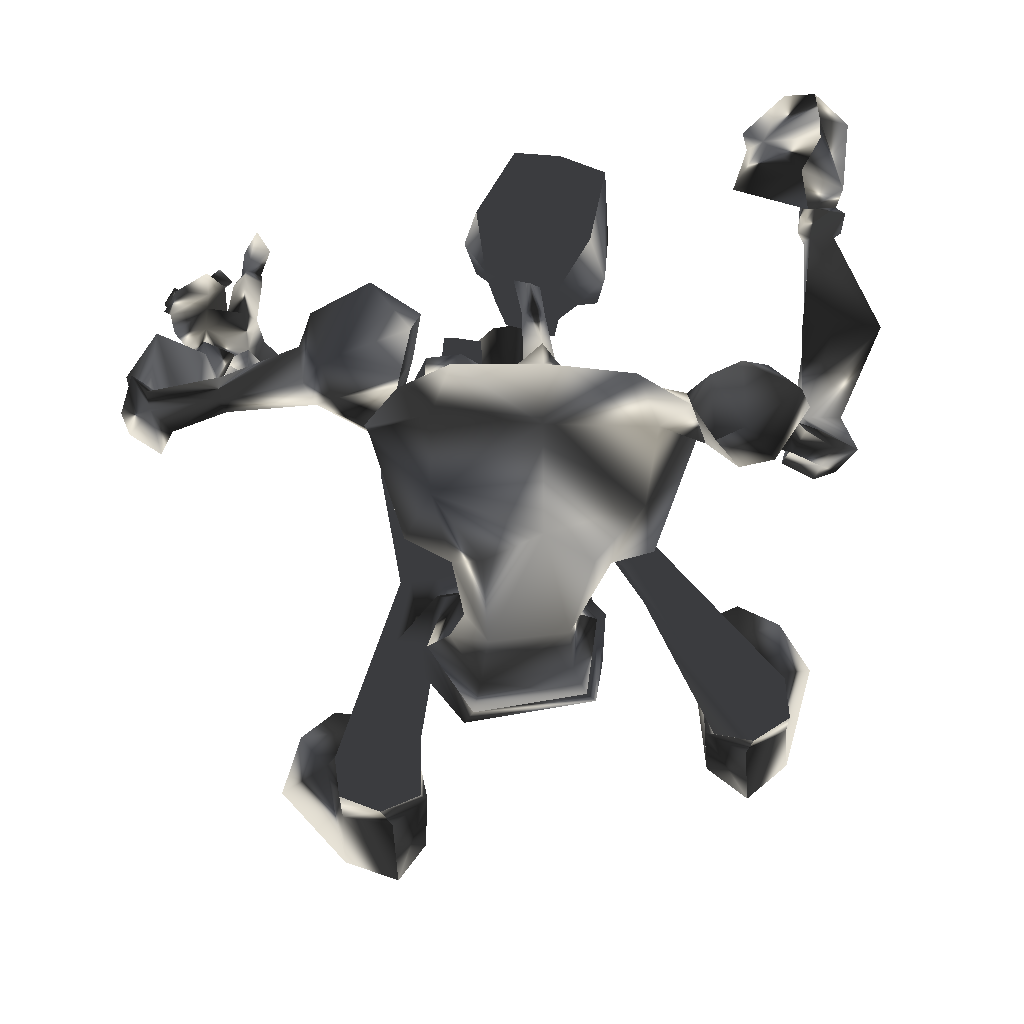
<metadata>
{"format":"obj","ext":"obj","renderer":"f3d","projection":"perspective","resolution":1024,"background":"white","views":[{"elev":33.8,"azim":-98.6,"up":"+Z"}]}
</metadata>
<code>
o Models/hueteotl/frames/hueteotl_crouch_death_0
v -2.167 5.008 0.1037
v 1.642 4.126 -2.951
v 0.3434 4.016 0.4562
v 0.6896 5.118 -5.418
v -0.4356 3.795 -8.355
v -3.119 3.574 -10.35
v 0.08368 4.346 -8.943
v -3.552 3.905 -11.29
v -1.042 3.133 -5.771
v -3.811 3.574 -4.713
v -1.042 7.103 -0.8362
v 0.08368 6.882 -1.776
v 0.6896 5.559 -0.6012
v -0.176 5.89 -0.01379
v 1.209 1.259 -5.771
v -1.821 1.259 -0.8362
v 0.08368 0.9281 0.3387
v 1.122 1.149 -3.421
v -1.388 5.228 -9.883
v -2.6 4.457 -5.536
v -1.647 4.457 -9.295
v -1.128 8.095 0.3387
v 2.074 7.213 -0.3662
v 0.8627 5.228 0.4562
v -1.215 5.89 1.044
v -0.6953 8.426 1.514
v 2.334 7.544 0.6911
v 1.122 4.898 1.983
v -0.8684 5.449 2.571
v 1.295 8.536 2.218
v 0.9492 6.552 3.393
v 1.642 8.426 -0.3662
v 1.815 8.647 0.2212
v 1.209 8.977 1.044
v -0.00287 8.977 0.3387
v 2.853 13.61 -1.541
v 2.421 14.16 -0.9537
v 1.555 14.05 -1.189
v 0.5165 8.536 -0.8362
v 1.815 13.39 -2.246
v -2.6 5.118 -2.716
v -1.128 5.89 -5.418
v -0.176 4.567 -6.123
v 1.555 3.905 -0.6012
v 1.555 2.472 -1.071
v 1.469 11.51 -1.424
v 1.122 11.84 -0.7187
v 2.248 11.51 -0.9537
v 1.815 11.62 -0.2488
v 1.555 13.83 -2.951
v 2.767 13.72 -1.776
v 2.767 14.6 -0.4837
v 1.901 15.04 -1.424
v 1.469 14.82 -2.011
v 2.767 13.72 -3.068
v 3.113 13.06 -2.364
v 3.719 14.05 -1.541
v 3.546 14.6 -2.364
v 3.113 14.6 -2.716
v 6.143 13.06 -4.126
v 5.969 11.73 -3.068
v 6.748 12.06 -2.129
v 7.441 13.72 -1.541
v 6.922 14.93 -2.951
v 6.143 14.71 -4.008
v 0.08368 4.677 -8.825
v -1.388 5.449 -9.765
v -3.638 4.236 -11.64
v 1.036 5.339 -10.59
v 1.036 6.111 -11.41
v 1.036 5.118 -13.05
v 1.901 3.464 -10.82
v 1.988 3.244 -13.17
v 3.979 3.795 -10.24
v 1.728 3.354 -8.943
v 1.295 4.567 -8.943
v 2.421 5.339 -9.765
v 2.334 2.692 -11.88
v 3.806 4.567 -7.063
v 4.585 3.905 -7.65
v 4.411 2.913 -7.885
v 3.459 2.472 -7.415
v 2.853 3.023 -6.945
v 3.027 4.016 -6.828
v -3.465 3.354 -8.355
v -2.253 4.016 -8.003
v -1.301 3.354 -7.768
v 6.835 3.464 -2.246
v 7.181 3.023 -2.481
v 7.095 2.362 -2.598
v 6.575 2.141 -2.364
v 6.056 2.472 -2.011
v 6.143 3.133 -1.894
v 3.546 6.221 -5.771
v 5.883 4.236 -2.481
v 4.671 4.457 -2.598
v 6.056 5.78 -5.653
v 2.594 4.787 -6.123
v 6.489 3.023 -2.833
v 4.065 3.464 -3.068
v 6.748 3.354 -6.006
v 3.027 2.913 -6.476
v 5.537 2.031 -2.951
v 4.325 2.251 -2.951
v 5.537 2.472 -6.241
v 4.758 3.685 -11.41
v 5.537 4.457 -11.29
v 5.017 5.339 -11.17
v 4.065 5.559 -11.17
v 3.632 4.787 -11.41
v 5.19 5.008 -20.22
v 6.229 6.662 -19.63
v 5.19 8.316 -19.99
v 3.546 8.316 -20.57
v 2.94 6.772 -21.04
v 3.546 5.118 -20.93
v 7.181 5.339 -21.63
v 8.826 7.323 -21.63
v 6.662 8.647 -21.63
v 3.546 8.206 -21.63
v 2.767 6.331 -21.63
v 4.152 4.787 -21.63
v 9.085 5.449 -24.1
v 11.6 7.875 -22.81
v 8.22 10.41 -24.1
v 3.632 8.206 -24.1
v 2.248 6.221 -24.1
v 4.152 4.898 -24.1
v 10.9 5.78 -22.81
v 10.12 9.418 -22.81
v 10.99 5.559 -24.1
v 11.6 7.875 -24.1
v 10.12 9.418 -24.1
v 5.017 0.487 -8.12
v 5.277 -0.5053 -8.355
v 10.12 -0.1746 -5.301
v 9.778 0.487 -5.066
v 5.969 -0.6156 -9.295
v 10.38 -0.1746 -5.771
v 6.229 0.2665 -9.883
v 10.56 0.3768 -6.123
v 5.883 1.259 -9.53
v 10.38 1.038 -6.006
v 5.277 1.259 -8.708
v 9.951 1.038 -5.418
v -3.119 -0.5053 -11.64
v 2.161 0.1562 -13.88
v 2.94 1.59 -11.29
v 0.8627 -1.498 -13.17
v 2.594 0.487 -9.413
v 2.767 -0.9464 -10.12
v 4.498 -0.6156 -11.53
v 3.373 1.149 -10
v 3.286 1.59 -12.58
v 1.642 -0.06428 -10.47
v 1.295 -1.387 -11.17
v 0.6896 -0.06428 -8.825
v -0.6088 -1.277 -9.765
v 0.5165 0.1562 -8.943
v -0.6953 -0.9464 -9.883
v -3.119 -0.1746 -11.29
v -1.994 -4.254 -2.011
v -0.955 -4.254 -2.246
v -1.561 -3.813 -0.7187
v -0.7819 -3.813 -0.7187
v -1.128 -0.2848 -9.295
v -1.994 -0.06428 -8.238
v -3.205 0.487 -8.473
v -2.773 0.2665 -10.35
v -2.946 -0.9464 -5.888
v -4.071 -0.1746 -4.948
v -0.08943 0.5973 -8.355
v -1.128 0.7076 -7.885
v -1.215 0.2665 -6.006
v 0.8627 -2.049 -3.421
v 0.8627 -2.159 -1.071
v -0.4356 -2.159 -0.01379
v 1.209 -0.5053 -1.306
v -0.955 -1.498 -6.593
v -2.167 -2.6 -6.123
v -3.119 -2.38 -0.4837
v -3.465 -1.939 -3.303
v -0.176 -2.38 -6.006
v -4.244 1.59 -3.538
v 13.33 -11.86 -21.63
v 11.86 -12.97 -23.16
v 13.67 -11.97 -22.92
v 7.354 -10.87 -24.57
v 6.056 -8.885 -25.04
v 7.96 -7.562 -24.8
v 12.72 -8.003 -23.63
v 14.19 -8.224 -21.87
v 14.54 -8.114 -23.16
v 14.8 -10.32 -21.51
v 15.14 -10.43 -22.69
v 10.3 -7.783 -21.63
v 11.86 -9.657 -20.93
v 9.691 -10.98 -21.4
v 7.354 -7.232 -22.34
v 6.748 -10.54 -22.1
v 5.969 -8.665 -22.45
v 6.662 -7.452 -21.87
v 8.22 -7.562 -20.93
v 8.826 -9.106 -19.87
v 7.527 -10.54 -19.99
v 5.969 -10.43 -20.81
v 5.71 -8.885 -21.63
v 8.653 -3.152 -13.64
v 9.085 -4.034 -13.05
v 8.22 -4.585 -12.7
v 7.268 -4.365 -12.94
v 7.095 -3.593 -13.41
v 7.354 0.1562 -9.648
v 9.864 -0.3951 -9.178
v 10.64 -1.387 -8.473
v 8.999 -3.152 -7.415
v 6.489 -2.6 -7.768
v 6.229 -1.277 -8.708
v 9.432 -0.5053 -5.066
v 8.306 -0.1746 -5.066
v 7.874 0.7076 -6.006
v 10.38 0.2665 -5.536
v 8.826 1.59 -6.241
v 10.04 1.259 -6.241
v 5.364 3.023 -2.129
v 8.653 1.7 -6.593
v 10.3 2.141 -4.831
v 10.3 1.038 -6.593
v 7.527 0.8178 -6.006
v 10.56 1.149 -4.126
v 10.56 -0.06428 -5.888
v 7.96 -0.6156 -5.066
v 9.691 0.1562 -3.538
v 9.691 -1.057 -5.301
v 1.815 1.369 -0.4837
v 2.074 0.8178 -0.9537
v 1.728 0.2665 -0.4837
v 1.036 0.8178 0.5736
v 2.594 1.259 0.8086
v 2.94 0.9281 0.4562
v 2.594 0.487 0.8086
v 2.074 0.9281 1.396
v 5.19 1.81 -0.01379
v 8.48 0.3768 2.923
v 4.671 0.1562 4.921
v 6.402 1.259 -1.659
v 7.614 -0.5053 0.3387
v 5.45 1.7 0.8086
v 3.719 2.362 1.983
v 5.883 2.803 1.983
v 7.268 0.8178 4.686
v 4.325 2.582 3.981
v 7.441 1.59 2.453
v 8.22 1.038 1.749
v 8.393 -0.5053 1.396
v 8.047 -1.277 1.279
v 7.527 1.149 0.4562
v 3.286 0.9281 3.981
v 8.133 -1.057 3.041
v 6.748 -0.7259 4.686
v 6.229 1.92 0.2212
v 6.575 1.038 -0.6012
v 7.268 1.7 -0.2488
v 6.922 2.251 0.2212
v 6.316 -1.608 0.1037
v 5.796 -1.608 -0.6012
v 5.883 -0.6156 -0.8362
v 5.19 -1.829 -0.3662
v 4.931 -1.057 -0.2488
v 3.892 -1.829 1.279
v 4.498 -0.5053 0.4562
v 2.68 0.04598 1.631
v 2.68 -1.057 3.511
v 7.354 -2.38 2.571
v 4.238 -0.2848 -0.3662
v 5.71 -0.3951 -1.894
v 5.969 -2.159 4.333
v 6.748 -2.38 1.279
v 5.71 -2.27 1.866
v 6.662 -1.057 0.5736
v 7.268 0.487 0.8086
v 7.268 -0.6156 -0.3662
v 7.527 -0.06428 -0.2488
v 3.979 1.369 1.514
v 4.325 0.9281 1.044
v 4.065 0.487 1.514
v 3.459 0.9281 1.983
v 1.382 -7.673 -4.243
v 1.642 -8.224 -3.656
v -0.2625 -5.578 -2.481
v 0.1702 -6.349 -1.541
v 0.7761 -8.114 -4.478
v -1.301 -6.46 -2.716
v -0.176 -6.901 -1.424
v 0.8627 -8.555 -3.656
v -1.042 -7.342 -1.776
v -2.34 -5.357 -2.833
v 0.1702 -5.688 -0.4837
v -2.773 -6.46 -2.364
v -0.3491 -6.68 -0.1313
v -1.907 -7.783 -0.9537
v -3.379 -7.011 0.6911
v -4.244 -5.026 -0.01379
v -2.686 -5.136 1.514
v -3.292 -4.254 -1.071
v -1.647 -4.365 0.4562
v 15.49 11.62 -4.478
v 15.14 11.07 -4.008
v 14.28 11.07 -4.713
v 13.59 9.97 -4.713
v 12.46 9.86 -6.241
v 14.02 10.3 -5.183
v 11.77 10.52 -6.123
v 12.89 9.749 -5.301
v 14.45 11.73 -3.891
v 14.97 13.28 -4.948
v 13.76 11.84 -4.126
v 14.11 13.17 -5.301
v 12.81 9.308 -7.533
v 13.24 8.867 -6.593
v 11.86 9.749 -5.888
v 12.55 8.536 -6.593
v 11.77 10.41 -4.948
v 11.86 11.73 -6.006
v 12.03 12.73 -4.831
v 14.02 12.29 -5.653
v 13.59 10.41 -4.361
v 15.32 11.73 -3.421
v 15.58 13.06 -4.361
v 15.14 12.95 -4.008
v 15.66 11.62 -3.773
v 16.62 12.4 -5.066
v 17.83 11.18 -4.596
v 17.39 13.06 -5.066
v 17.48 11.18 -5.418
v 15.4 12.84 -4.948
v 16.79 13.06 -5.888
v 16.53 13.5 -5.301
v 15.32 13.39 -4.831
v 15.06 13.5 -4.831
v 16.88 10.74 -4.713
v 15.49 11.18 -4.243
v 16.7 9.639 -2.481
v 16.96 9.418 -3.421
v 16.36 10.19 -3.186
v 16.1 9.198 -3.068
v 14.63 10.19 -3.068
v 15.06 10.41 -3.538
v 15.06 10.08 -3.891
v 14.88 9.639 -3.421
v 14.8 10.74 -3.773
v 14.63 9.639 -3.656
v 14.28 10.3 -3.068
v 11.94 11.95 -4.008
v 11.25 11.4 -5.066
v 11.34 11.95 -4.361
v 11.34 12.4 -5.066
v 10.3 11.73 -5.771
v 10.73 12.95 -4.948
v 10.64 10.96 -4.478
v 10.99 12.06 -4.008
v 9.518 12.06 -5.418
v 9.778 12.73 -5.183
v 9.691 11.73 -4.713
v 10.21 12.29 -4.478
v 2.334 -10.1 -5.418
v 2.853 -9.657 -4.948
v 2.68 -8.555 -5.653
v 1.901 -9.547 -5.888
v 11.25 -8.114 0.6911
v 11.77 -11.42 3.158
v 11.08 -11.31 2.688
v 12.81 -12.74 0.6911
v 11.25 -10.76 -0.1313
v 9.864 -10.32 1.983
v 12.63 -11.42 3.746
v 13.5 -13.08 1.983
v 14.19 -12.63 1.631
v 13.67 -10.54 3.276
v 15.06 -10.54 0.5736
v 14.11 -9.106 1.631
v 13.33 -9.106 1.279
v 14.02 -11.09 -1.189
v 14.37 -12.41 0.1037
v 12.29 -9.437 2.101
v 10.21 -12.08 0.9261
v 10.12 -10.76 0.2212
v 9.864 -11.75 0.3387
v 10.47 -11.75 -0.2488
v 10.04 -12.08 -0.8362
v 10.12 -10.43 -0.7187
v 9.259 -10.76 0.6911
v 9.345 -11.97 0.3387
v 9.691 -11.09 -1.306
v 9.605 -10.54 -0.9537
v 9.172 -10.65 -0.4837
v 9.259 -11.53 -0.4837
v 7.008 -11.09 -4.713
v 6.748 -9.988 -3.538
v 5.623 -9.547 -2.364
v 5.364 -10.76 -1.894
v 5.623 -12.52 -2.481
v 6.662 -12.19 -4.126
v 4.238 -9.988 -6.006
v 4.152 -8.996 -5.653
v 3.632 -9.216 -4.831
v 3.546 -10.65 -4.948
v 4.152 -10.43 -5.771
v 2.68 -9.547 -6.945
v 3.2 -8.444 -6.476
v 3.027 -9.657 -5.183
v 2.248 -10.98 -5.536
v 2.507 -10.32 -6.593
f 279 270 277
f 277 270 273
f 252 250 251
f 250 253 251
f 374 389 383
f 383 389 373
f 374 383 382
f 374 382 370
f 370 382 385
f 159 172 5
f 5 7 159
f 146 68 8
f 155 69 72
f 72 148 155
f 155 157 66
f 66 69 155
f 148 72 78
f 78 154 148
f 380 382 383
f 383 373 384
f 378 384 377
f 377 384 373
f 371 377 386
f 386 377 373
f 371 386 372
f 370 385 375
f 372 375 385
f 376 378 377
f 378 376 379
f 380 379 381
f 378 379 380
f 371 376 377
f 380 383 384
f 378 380 384
f 381 382 380
f 382 381 385
f 379 385 381
f 385 379 376
f 371 385 376
f 372 385 371
f 373 389 386
f 386 375 372
f 387 374 370
f 387 370 375
f 387 386 388
f 387 375 386
f 386 389 388
f 389 391 390
f 391 389 374
f 391 387 392
f 391 374 387
f 392 388 393
f 392 387 388
f 393 389 390
f 393 388 389
f 295 289 366
f 289 367 366
f 288 368 289
f 368 367 289
f 288 292 368
f 292 369 368
f 390 395 394
f 395 390 391
f 391 396 395
f 396 391 392
f 396 393 397
f 396 392 393
f 397 390 394
f 397 393 390
f 394 399 398
f 399 394 395
f 399 396 400
f 399 395 396
f 396 401 400
f 396 402 401
f 402 396 397
f 402 394 403
f 402 397 394
f 403 394 398
f 398 405 404
f 405 398 399
f 399 406 405
f 406 399 400
f 406 400 401
f 406 402 407
f 406 401 402
f 407 403 408
f 407 402 403
f 408 398 404
f 408 403 398
f 404 410 409
f 410 404 405
f 410 406 411
f 410 405 406
f 406 412 411
f 412 406 407
f 412 408 413
f 412 407 408
f 413 404 409
f 413 408 404
f 369 410 368
f 369 409 410
f 410 367 368
f 367 410 411
f 367 412 366
f 367 411 412
f 412 369 366
f 369 412 413
f 369 413 409
f 366 292 295
f 292 366 369
f 154 78 73
f 73 147 154
f 146 147 73
f 5 172 173
f 173 87 5
f 174 15 9
f 173 174 9
f 9 87 173
f 49 37 48
f 48 37 36
f 46 48 40
f 40 48 36
f 46 40 47
f 47 40 38
f 307 309 308
f 310 312 311
f 311 312 313
f 314 310 311
f 315 317 316
f 317 318 316
f 314 311 319
f 314 319 320
f 319 311 321
f 321 322 319
f 322 321 314
f 314 320 322
f 313 323 321
f 313 321 311
f 323 310 314
f 323 314 321
f 324 318 325
f 324 313 312
f 326 324 312
f 309 326 312
f 319 322 320
f 310 323 327
f 317 309 327
f 328 330 329
f 329 331 328
f 332 333 331
f 329 334 332
f 329 332 331
f 307 335 332
f 332 337 336
f 332 336 307
f 315 316 330
f 315 330 328
f 307 336 326
f 334 338 337
f 337 332 334
f 329 339 338
f 329 338 334
f 338 339 336
f 336 337 338
f 340 336 339
f 329 330 340
f 340 339 329
f 340 316 336
f 316 340 330
f 316 318 326
f 316 326 336
f 333 332 335
f 335 341 333
f 307 342 341
f 307 341 335
f 341 342 331
f 331 333 341
f 308 342 307
f 308 328 331
f 308 331 342
f 315 328 308
f 317 315 308
f 308 309 317
f 309 307 326
f 343 345 344
f 344 346 343
f 347 348 345
f 347 345 343
f 345 348 349
f 349 344 345
f 349 350 346
f 349 346 344
f 346 350 347
f 347 343 346
f 351 349 348
f 352 350 349
f 352 353 347
f 352 347 350
f 347 353 351
f 351 348 347
f 349 310 352
f 310 353 352
f 327 353 310
f 309 351 353
f 353 327 309
f 312 310 349
f 349 351 309
f 309 312 349
f 318 324 326
f 317 354 318
f 318 354 325
f 327 323 354
f 354 317 327
f 355 313 324
f 355 323 313
f 355 356 354
f 355 354 323
f 354 356 357
f 357 325 354
f 357 324 325
f 357 359 358
f 358 324 357
f 358 360 355
f 358 355 324
f 360 361 356
f 360 356 355
f 361 359 357
f 361 357 356
f 359 363 362
f 362 358 359
f 358 362 364
f 364 360 358
f 364 365 361
f 364 361 360
f 365 363 359
f 365 359 361
f 363 65 60
f 60 362 363
f 60 61 364
f 60 364 362
f 364 61 62
f 364 62 63
f 63 365 364
f 63 64 363
f 63 363 365
f 64 65 363
f 290 289 291
f 290 288 289
f 290 292 288
f 292 290 293
f 291 289 294
f 294 295 296
f 294 289 295
f 296 292 293
f 292 296 295
f 162 290 163
f 297 290 162
f 297 293 290
f 298 163 290
f 298 290 291
f 293 297 299
f 298 294 300
f 298 291 294
f 294 301 300
f 301 294 296
f 301 293 299
f 301 296 293
f 302 299 303
f 299 302 301
f 300 302 304
f 300 301 302
f 304 302 303
f 305 299 297
f 305 303 299
f 300 306 298
f 306 300 304
f 306 303 305
f 306 304 303
f 164 297 162
f 164 305 297
f 298 165 163
f 165 298 306
f 306 164 165
f 164 306 305
f 197 185 198
f 198 185 186
f 197 196 192
f 192 196 191
f 123 117 129
f 129 117 118
f 118 119 130
f 130 119 125
f 168 169 6
f 85 184 168
f 168 6 85
f 6 169 161
f 161 8 6
f 287 242 239
f 239 284 287
f 284 239 240
f 240 285 284
f 240 241 286
f 240 286 285
f 241 242 287
f 241 287 286
f 238 235 239
f 238 239 242
f 239 235 236
f 236 240 239
f 236 237 241
f 236 241 240
f 241 237 238
f 238 242 241
f 17 45 235
f 17 235 238
f 45 18 236
f 45 236 235
f 236 18 178
f 178 237 236
f 237 178 17
f 17 238 237
f 166 169 168
f 166 168 167
f 168 171 170
f 168 170 167
f 166 167 173
f 173 172 166
f 170 174 173
f 173 167 170
f 184 171 168
f 165 176 175
f 176 164 177
f 176 165 164
f 177 17 178
f 178 176 177
f 175 176 178
f 178 18 175
f 174 170 179
f 170 180 179
f 163 182 181
f 163 180 182
f 183 180 163
f 182 170 171
f 182 180 170
f 183 179 180
f 15 174 179
f 179 183 15
f 184 182 171
f 16 181 182
f 182 184 16
f 181 162 163
f 160 161 169
f 169 166 160
f 172 159 160
f 172 160 166
f 177 181 16
f 177 16 17
f 175 18 15
f 15 183 175
f 181 177 164
f 164 162 181
f 175 183 163
f 163 165 175
f 65 59 55
f 55 60 65
f 60 55 56
f 56 61 60
f 56 62 61
f 56 57 63
f 56 63 62
f 57 58 64
f 57 64 63
f 58 59 65
f 58 65 64
f 59 54 50
f 50 55 59
f 50 51 56
f 50 56 55
f 56 51 52
f 52 57 56
f 52 53 58
f 52 58 57
f 53 54 59
f 53 59 58
f 38 40 50
f 38 50 54
f 50 40 36
f 36 51 50
f 36 37 52
f 36 52 51
f 52 37 38
f 38 53 52
f 38 54 53
f 39 32 48
f 39 48 46
f 39 46 47
f 47 35 39
f 32 33 48
f 33 34 49
f 33 49 48
f 37 49 47
f 47 38 37
f 34 35 47
f 47 49 34
f 11 12 39
f 22 11 39
f 22 39 35
f 23 39 12
f 23 32 39
f 35 26 22
f 23 27 33
f 23 33 32
f 33 27 30
f 30 34 33
f 30 26 35
f 30 35 34
f 31 29 26
f 26 30 31
f 27 28 31
f 27 31 30
f 28 29 31
f 25 22 26
f 25 26 29
f 27 23 24
f 24 28 27
f 24 25 29
f 24 29 28
f 14 11 22
f 14 22 25
f 23 12 13
f 13 24 23
f 24 13 14
f 14 25 24
f 21 86 85
f 21 85 6
f 85 86 20
f 85 20 10
f 87 86 21
f 21 5 87
f 87 9 20
f 20 86 87
f 85 10 184
f 13 2 44
f 44 3 14
f 44 14 13
f 45 17 3
f 3 44 45
f 45 44 2
f 2 18 45
f 9 43 20
f 20 43 42
f 12 1 41
f 12 41 42
f 4 12 42
f 41 10 20
f 41 20 42
f 4 42 43
f 15 43 9
f 15 4 43
f 10 41 184
f 16 184 41
f 1 16 41
f 1 12 11
f 6 8 19
f 19 21 6
f 5 21 19
f 5 19 7
f 3 17 16
f 3 16 1
f 15 18 2
f 2 4 15
f 14 3 1
f 1 11 14
f 12 4 2
f 2 13 12
f 228 227 226
f 229 226 227
f 229 227 230
f 231 230 227
f 227 228 231
f 229 231 228
f 228 226 229
f 233 232 229
f 229 230 233
f 234 233 230
f 230 231 234
f 234 231 229
f 234 229 232
f 232 233 234
f 95 99 225
f 99 103 225
f 103 104 225
f 104 100 225
f 100 96 225
f 96 95 225
f 186 185 187
f 191 193 192
f 192 193 195
f 192 195 194
f 185 194 195
f 195 187 185
f 194 197 192
f 194 185 197
f 190 189 188
f 191 190 188
f 191 188 186
f 195 193 191
f 191 186 187
f 187 195 191
f 196 199 190
f 190 191 196
f 198 186 188
f 198 188 200
f 200 188 189
f 200 189 201
f 199 201 189
f 189 190 199
f 203 202 199
f 199 196 203
f 204 203 196
f 196 197 204
f 204 197 198
f 204 198 205
f 205 198 200
f 205 200 206
f 207 206 200
f 200 201 207
f 207 201 199
f 207 199 202
f 212 202 203
f 212 203 208
f 208 203 204
f 208 204 209
f 210 209 204
f 204 205 210
f 211 210 205
f 205 206 211
f 211 206 207
f 211 207 212
f 212 207 202
f 213 212 208
f 213 208 214
f 214 208 209
f 214 209 215
f 215 209 210
f 215 210 216
f 217 216 210
f 210 211 217
f 218 217 211
f 211 212 218
f 213 218 212
f 216 217 220
f 220 219 216
f 218 221 220
f 218 220 217
f 219 222 215
f 215 216 219
f 218 213 223
f 223 221 218
f 224 214 215
f 224 215 222
f 223 213 214
f 214 224 223
f 133 130 125
f 123 129 131
f 129 124 132
f 129 132 131
f 132 124 130
f 130 133 132
f 124 129 118
f 124 118 130
f 126 127 128
f 126 128 123
f 125 126 123
f 123 131 132
f 133 125 123
f 123 132 133
f 128 122 117
f 117 123 128
f 119 120 126
f 119 126 125
f 120 121 127
f 120 127 126
f 127 121 122
f 122 128 127
f 122 116 111
f 111 117 122
f 117 111 112
f 112 118 117
f 112 113 119
f 112 119 118
f 113 114 120
f 113 120 119
f 120 114 115
f 115 121 120
f 115 116 122
f 115 122 121
f 110 106 111
f 110 111 116
f 106 107 112
f 106 112 111
f 112 107 108
f 108 113 112
f 113 108 109
f 109 114 113
f 109 110 115
f 109 115 114
f 110 116 115
f 102 105 106
f 102 106 110
f 105 101 107
f 105 107 106
f 101 97 108
f 101 108 107
f 108 97 94
f 94 109 108
f 109 94 98
f 98 110 109
f 110 98 102
f 96 94 97
f 97 95 96
f 98 94 96
f 98 96 100
f 101 99 95
f 95 97 101
f 104 102 98
f 98 100 104
f 103 99 101
f 103 101 105
f 105 102 104
f 104 103 105
f 135 134 137
f 137 136 135
f 138 135 136
f 136 139 138
f 138 139 141
f 138 141 140
f 140 141 143
f 140 143 142
f 142 143 145
f 142 145 144
f 134 144 145
f 145 137 134
f 149 147 146
f 150 134 135
f 150 135 151
f 151 135 138
f 151 138 152
f 138 140 152
f 154 152 140
f 140 142 154
f 153 154 142
f 142 144 153
f 153 144 134
f 153 134 150
f 154 147 152
f 154 153 148
f 147 149 152
f 148 153 150
f 148 150 155
f 155 150 151
f 155 151 156
f 156 151 152
f 156 152 149
f 157 155 156
f 157 156 158
f 158 156 149
f 158 149 146
f 66 157 159
f 159 7 66
f 160 159 157
f 157 158 160
f 160 158 146
f 160 146 161
f 146 8 161
f 93 84 79
f 79 88 93
f 88 79 80
f 80 89 88
f 80 81 90
f 80 90 89
f 81 82 91
f 81 91 90
f 82 83 92
f 82 92 91
f 92 83 84
f 84 93 92
f 73 68 146
f 71 68 73
f 76 77 79
f 76 79 84
f 77 74 80
f 77 80 79
f 74 81 80
f 81 74 78
f 78 82 81
f 82 78 75
f 75 83 82
f 75 76 84
f 75 84 83
f 74 73 78
f 78 72 75
f 74 71 73
f 72 69 76
f 72 76 75
f 69 70 77
f 69 77 76
f 70 71 74
f 70 74 77
f 66 67 70
f 66 70 69
f 67 68 71
f 67 71 70
f 66 7 19
f 19 67 66
f 19 8 68
f 19 68 67
f 258 272 249
f 266 267 269
f 269 268 266
f 270 268 269
f 269 271 270
f 258 273 272
f 260 259 274
f 260 274 277
f 261 262 263
f 263 264 261
f 261 264 250
f 250 248 261
f 249 252 258
f 246 243 275
f 275 276 246
f 243 248 271
f 271 275 243
f 260 251 244
f 260 244 259
f 247 263 283
f 283 263 262
f 267 266 282
f 266 247 282
f 276 267 282
f 246 276 282
f 282 283 246
f 262 246 283
f 247 283 282
f 256 247 280
f 256 255 247
f 278 256 280
f 256 278 274
f 256 274 259
f 256 259 255
f 278 280 265
f 247 265 280
f 254 257 281
f 254 281 255
f 281 257 247
f 247 255 281
f 265 270 279
f 265 279 278
f 257 254 253
f 257 253 250
f 265 247 266
f 265 268 270
f 266 268 265
f 273 258 245
f 277 245 260
f 245 277 273
f 272 273 270
f 279 277 274
f 274 278 279
f 267 276 275
f 272 270 271
f 275 269 267
f 269 275 271
f 257 263 247
f 257 250 264
f 257 264 263
f 252 245 258
f 244 255 259
f 249 272 271
f 271 248 249
f 251 260 245
f 245 252 251
f 249 250 252
f 253 244 251
f 244 253 254
f 244 254 255
f 262 243 246
f 249 248 250
f 243 262 261
f 261 248 243

</code>
